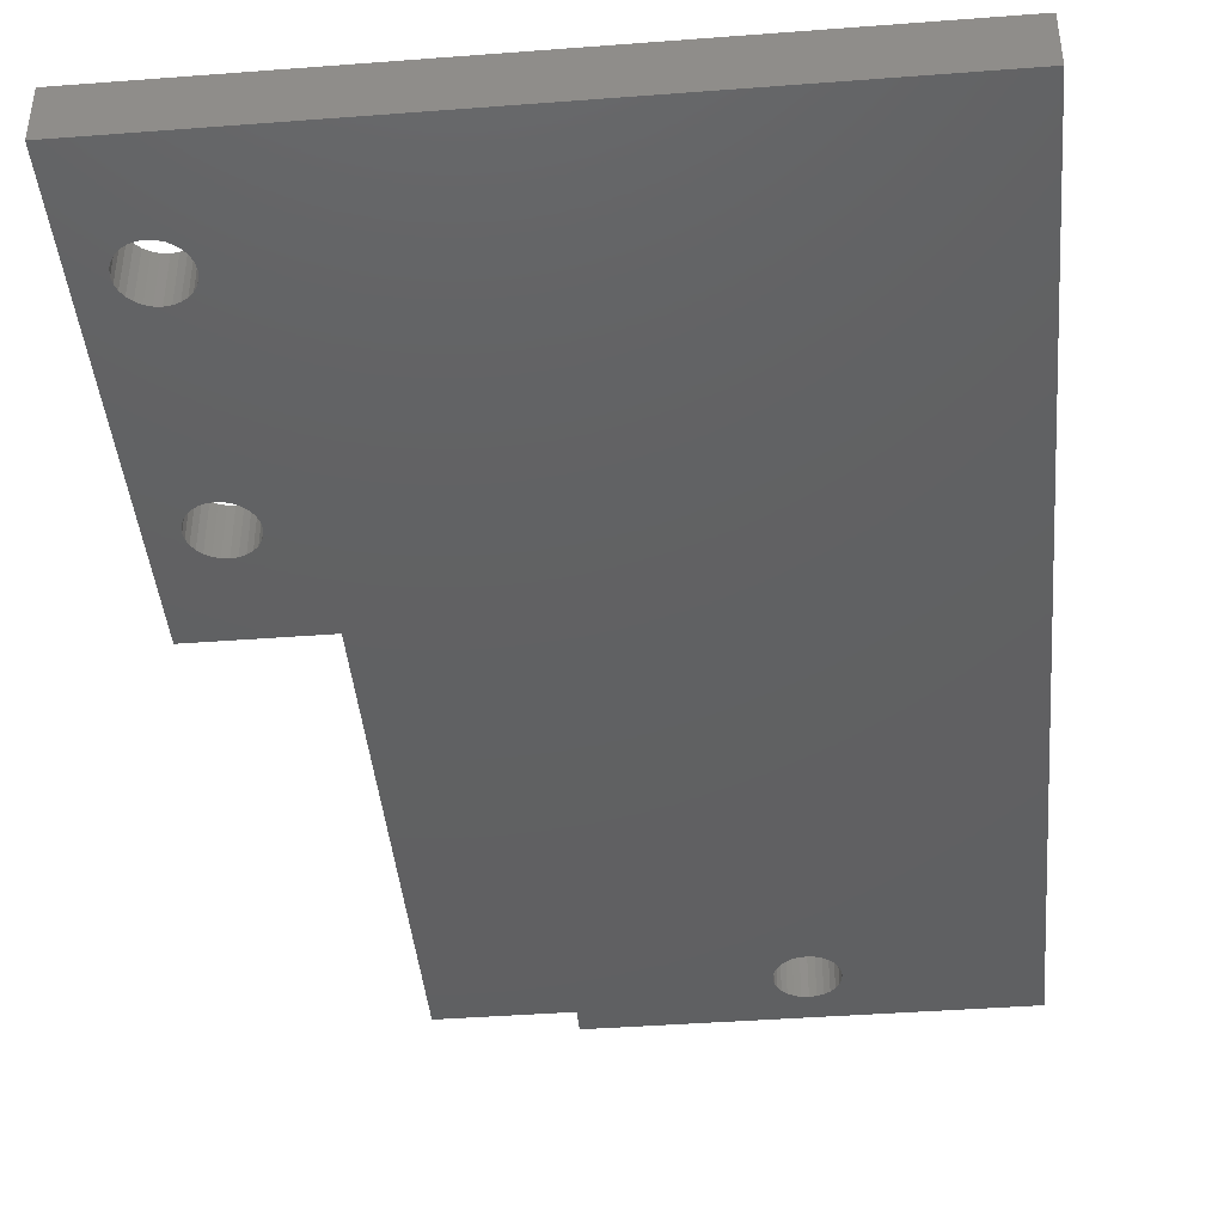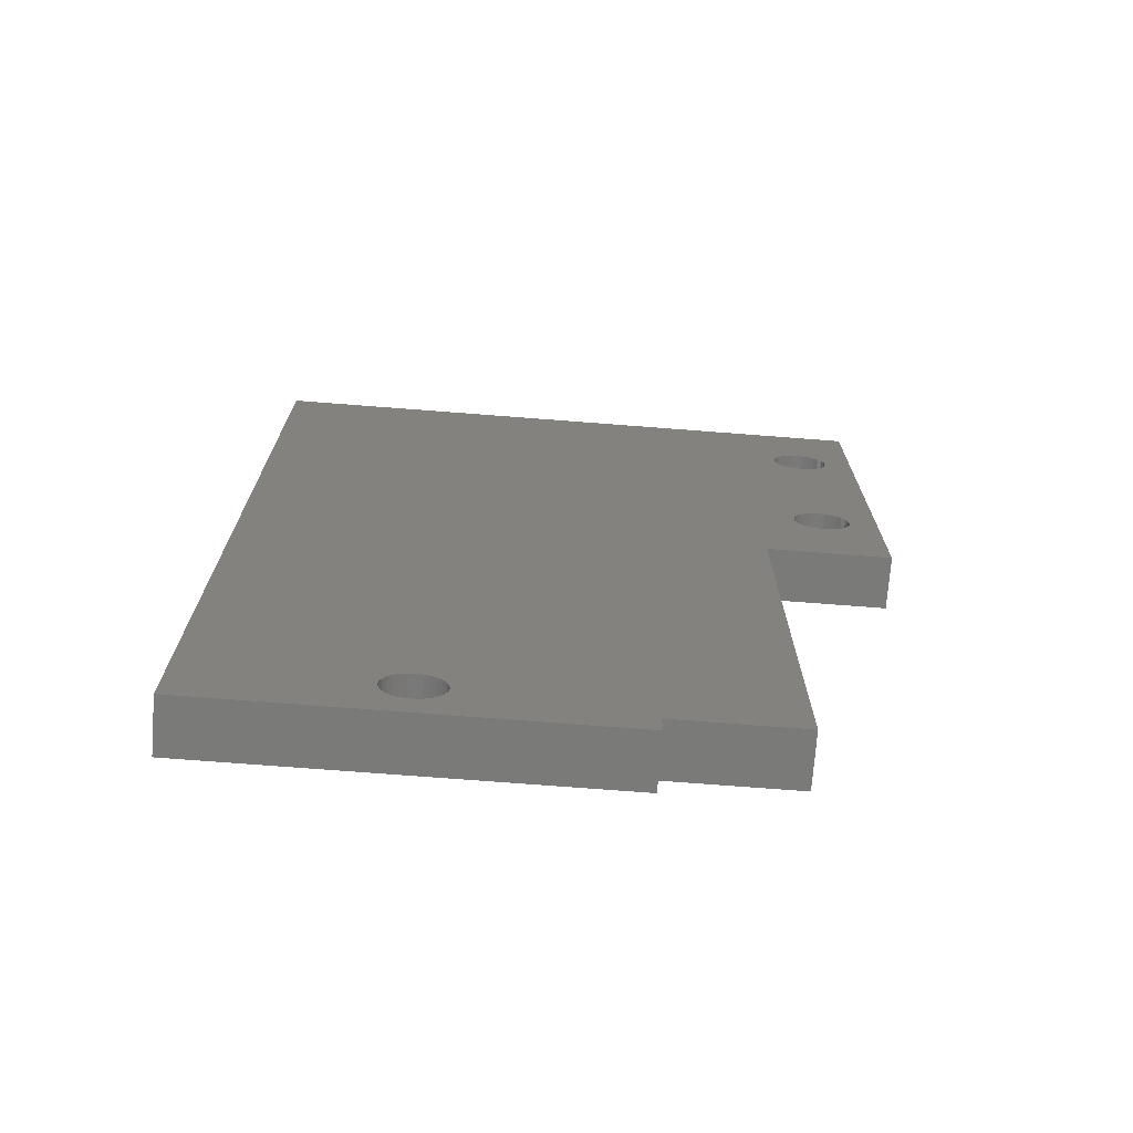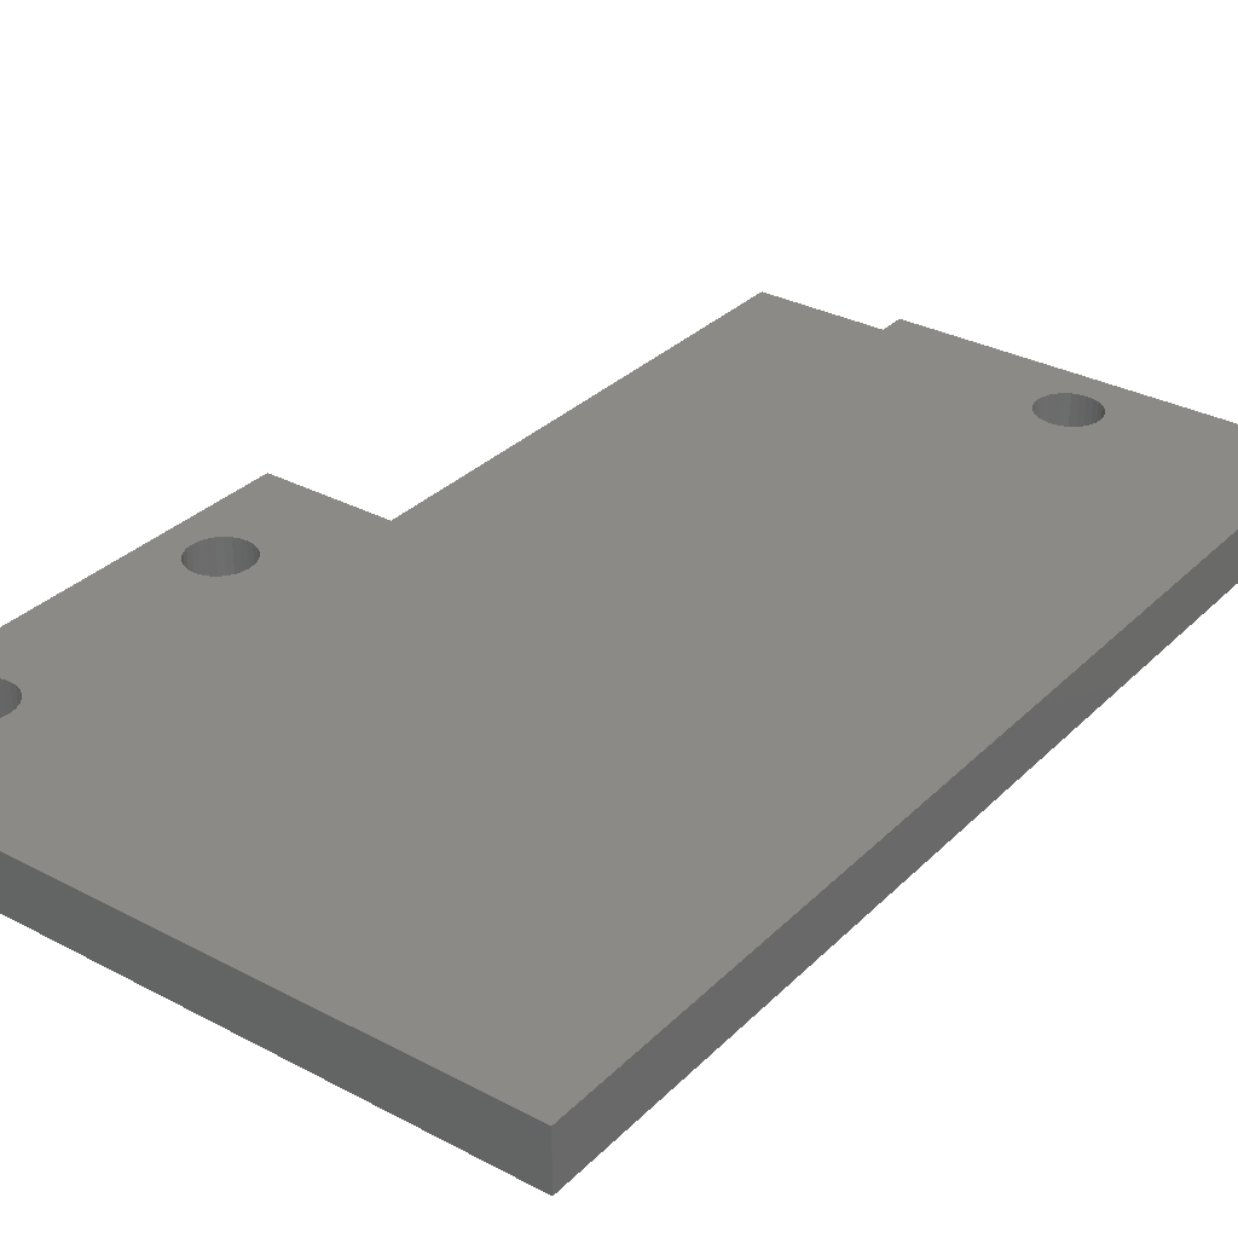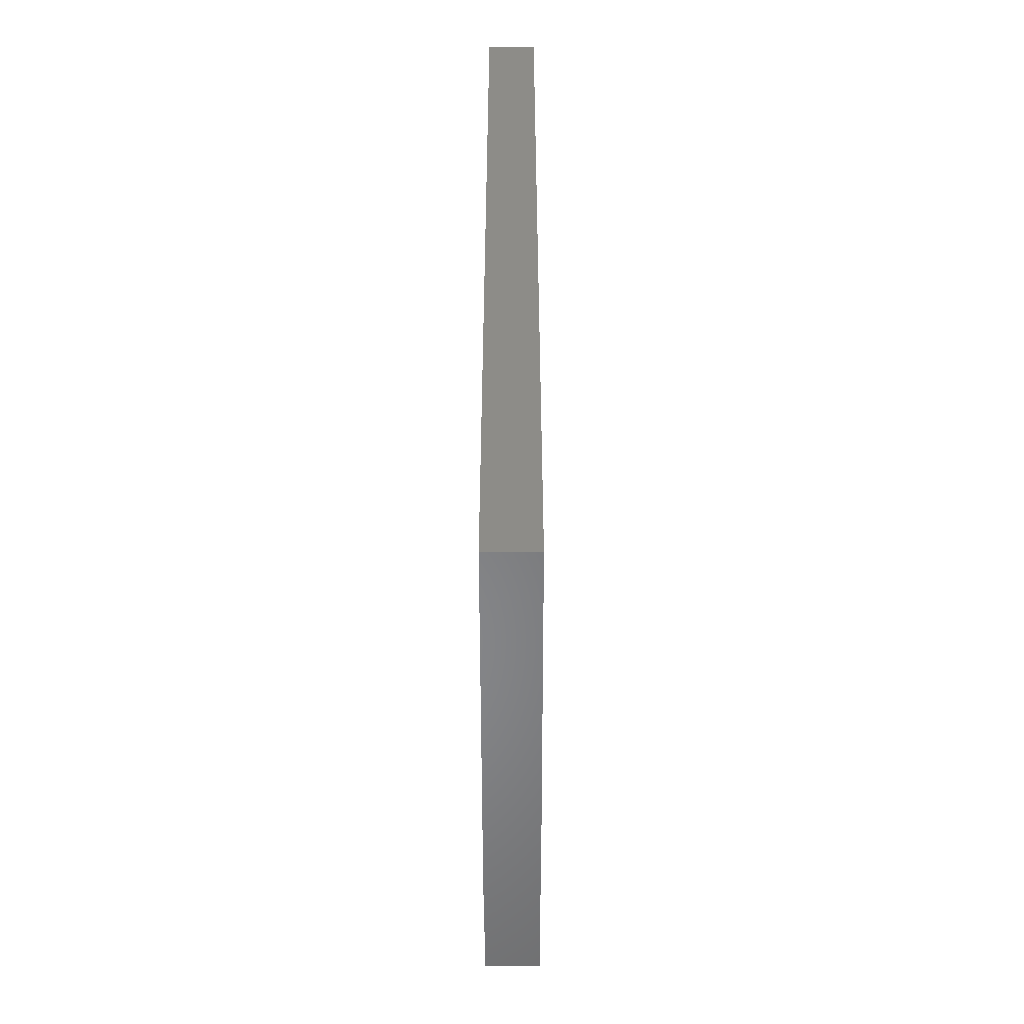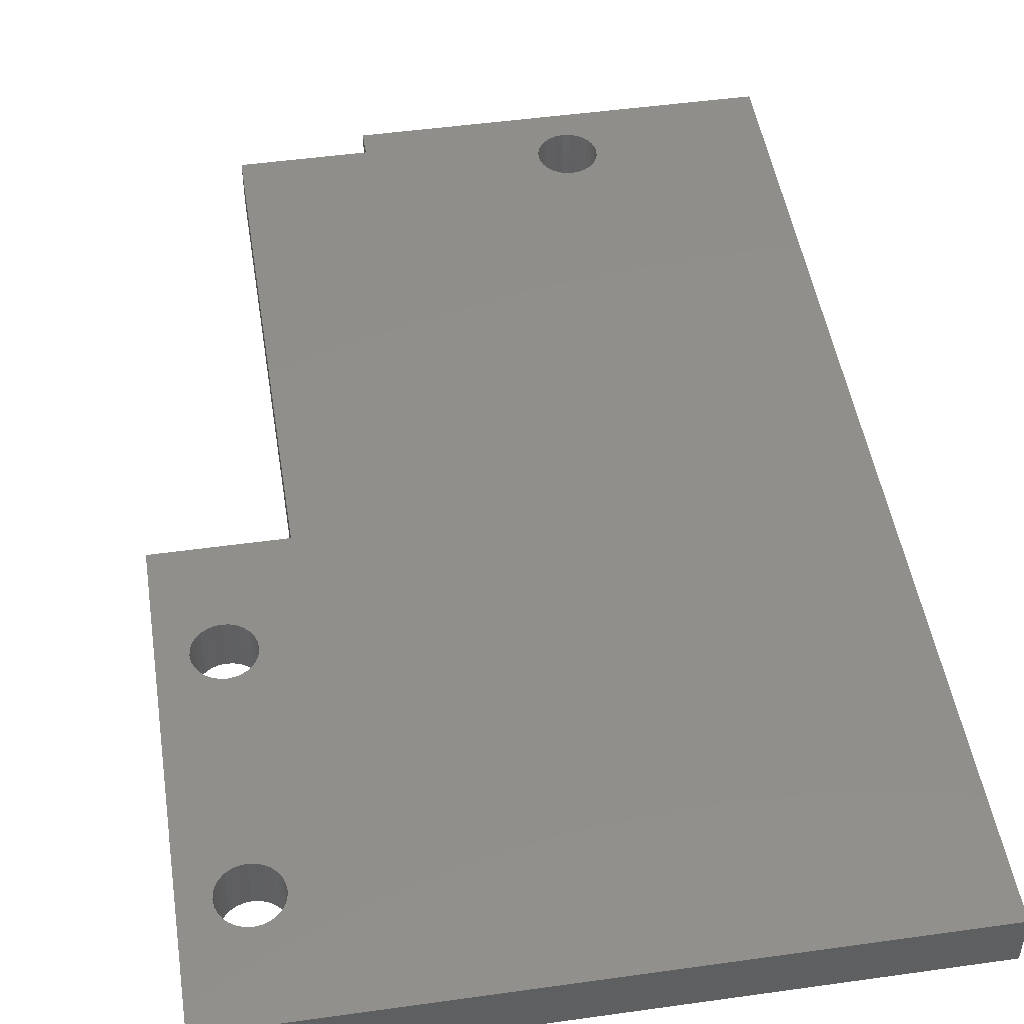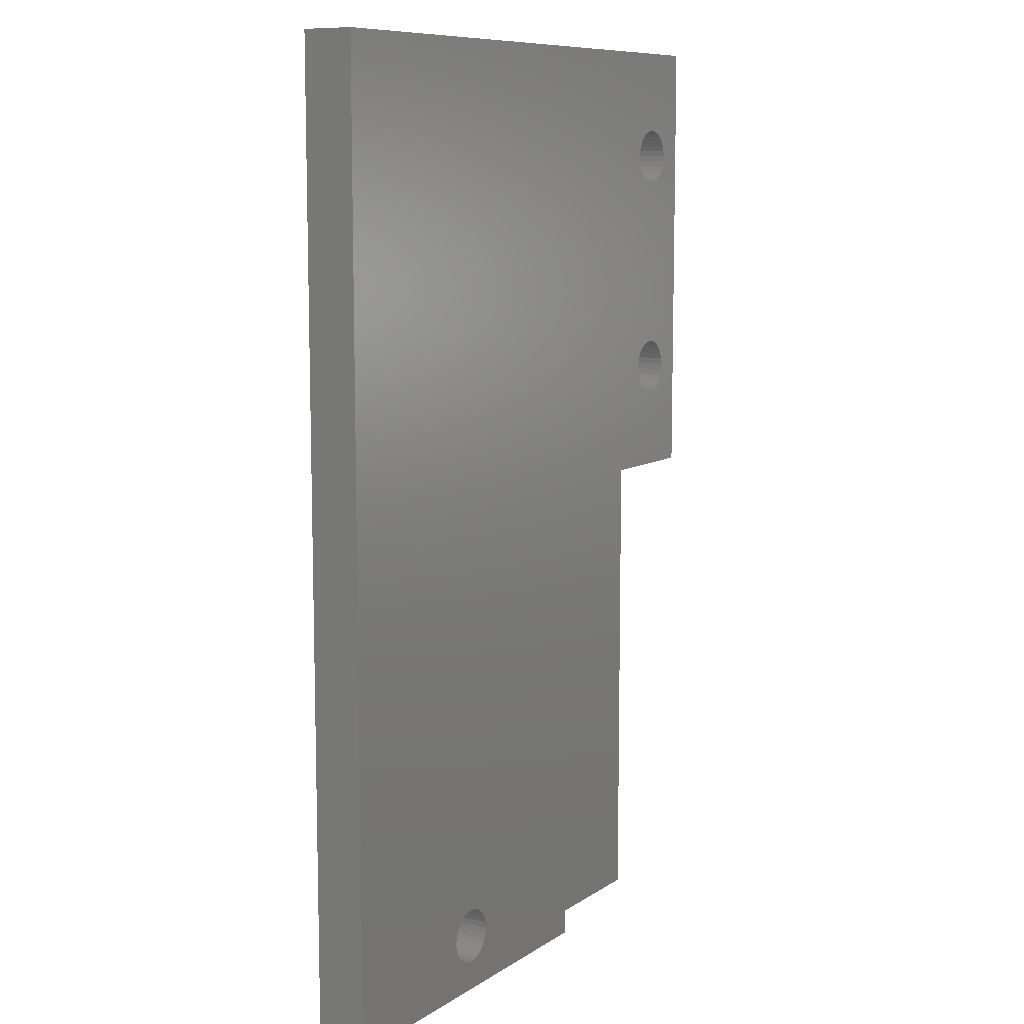
<metadata>
{"format":"stl","ext":"stl","renderer":"f3d","projection":"perspective","resolution":1024,"background":"white","views":[{"elev":-42.2,"azim":-174.8,"up":"+Z"},{"elev":-72.8,"azim":-4.4,"up":"+Y"},{"elev":31.6,"azim":-143.4,"up":"+Z"},{"elev":-54.0,"azim":-89.9,"up":"+Y"},{"elev":48.4,"azim":171.1,"up":"+Z"},{"elev":9.5,"azim":-58.1,"up":"+Y"}]}
</metadata>
<code>
# stl→obj: 190 verts, 388 faces
v -157.8 41.05 0
v -157.8 42.04 0
v -157.8 41.05 2
v -157.8 42.04 2
v -153.1 42.04 0
v -153.1 42.04 2
v -153.1 60.82 0
v -153.1 60.82 2
v -148.3 60.82 0
v -148.3 60.82 2
v -170.3 41.05 2
v -170.3 41.05 0
v -164.2 43.05 2
v -164.3 42.82 2
v -164.4 42.61 2
v -164.4 43.98 2
v -164.3 43.77 2
v -150.5 64.12 2
v -150.8 64.15 2
v -151 64.23 2
v -148.3 78.82 2
v -149.4 65.47 2
v -149.4 65.22 2
v -149.4 64.98 2
v -172.8 78.82 2
v -151.2 75.28 2
v -151 75.41 2
v -150.8 75.49 2
v -172.8 41.05 2
v -165.9 44.16 2
v -165.7 44.29 2
v -165.5 44.37 2
v -166.1 43.98 2
v -170.9 41.05 2
v -170.8 41.05 2
v -166.3 43.77 2
v -166.3 43.54 2
v -166.4 43.3 2
v -166.3 43.05 2
v -166.3 42.82 2
v -166.1 42.61 2
v -165.9 42.44 2
v -165.7 42.31 2
v -165.5 42.22 2
v -165.3 42.2 2
v -165 42.22 2
v -164.8 42.31 2
v -164.6 42.44 2
v -164.2 43.54 2
v -164.2 43.3 2
v -165.3 44.4 2
v -151.6 65.47 2
v -151.6 65.22 2
v -151.6 64.98 2
v -151.5 64.74 2
v -151.4 64.54 2
v -151.2 64.36 2
v -165 44.37 2
v -164.8 44.29 2
v -164.6 44.16 2
v -149.5 64.74 2
v -149.7 64.54 2
v -149.8 64.36 2
v -150 64.23 2
v -150.3 64.15 2
v -151.5 65.7 2
v -151.5 73.94 2
v -151.6 74.18 2
v -151.6 74.42 2
v -151.6 74.67 2
v -151.4 73.74 2
v -151.4 65.91 2
v -151.2 73.56 2
v -151.2 66.08 2
v -151 73.43 2
v -151 66.21 2
v -150.8 73.35 2
v -150.8 66.29 2
v -150.5 73.32 2
v -150.5 66.32 2
v -150.3 73.35 2
v -150.3 66.29 2
v -150 73.43 2
v -150 66.21 2
v -149.8 73.56 2
v -149.8 66.08 2
v -149.7 73.74 2
v -149.7 65.91 2
v -149.5 73.94 2
v -149.5 65.7 2
v -149.4 74.18 2
v -149.4 74.67 2
v -149.4 74.42 2
v -151.5 74.9 2
v -151.4 75.11 2
v -150.5 75.52 2
v -150.3 75.49 2
v -150 75.41 2
v -149.8 75.28 2
v -149.7 75.11 2
v -149.5 74.9 2
v -149.4 74.18 0
v -149.4 74.42 0
v -149.4 74.67 0
v -149.5 74.9 0
v -149.7 75.11 0
v -149.8 75.28 0
v -150 75.41 0
v -150.3 75.49 0
v -150.5 75.52 0
v -150.8 75.49 0
v -151 75.41 0
v -151.2 75.28 0
v -151.4 75.11 0
v -151.5 74.9 0
v -151.6 74.67 0
v -151.6 74.42 0
v -151.6 74.18 0
v -151.5 73.94 0
v -151.4 73.74 0
v -151.2 73.56 0
v -151 73.43 0
v -150.8 73.35 0
v -150.5 73.32 0
v -150.3 73.35 0
v -150 73.43 0
v -149.8 73.56 0
v -149.7 73.74 0
v -149.5 73.94 0
v -149.4 64.98 0
v -149.4 65.22 0
v -149.4 65.47 0
v -149.5 65.7 0
v -149.7 65.91 0
v -149.8 66.08 0
v -150 66.21 0
v -150.3 66.29 0
v -150.5 66.32 0
v -150.8 66.29 0
v -151 66.21 0
v -151.2 66.08 0
v -151.4 65.91 0
v -151.5 65.7 0
v -151.6 65.47 0
v -151.6 65.22 0
v -151.6 64.98 0
v -151.5 64.74 0
v -151.4 64.54 0
v -151.2 64.36 0
v -151 64.23 0
v -150.8 64.15 0
v -150.5 64.12 0
v -150.3 64.15 0
v -150 64.23 0
v -149.8 64.36 0
v -149.7 64.54 0
v -149.5 64.74 0
v -164.2 43.05 0
v -164.2 43.3 0
v -164.2 43.54 0
v -164.3 43.77 0
v -164.4 43.98 0
v -164.6 44.16 0
v -164.8 44.29 0
v -165 44.37 0
v -165.3 44.4 0
v -165.5 44.37 0
v -165.7 44.29 0
v -165.9 44.16 0
v -166.1 43.98 0
v -166.3 43.77 0
v -166.3 43.54 0
v -166.4 43.3 0
v -166.3 43.05 0
v -166.3 42.82 0
v -166.1 42.61 0
v -165.9 42.44 0
v -165.7 42.31 0
v -165.5 42.22 0
v -165.3 42.2 0
v -165 42.22 0
v -164.8 42.31 0
v -164.6 42.44 0
v -164.4 42.61 0
v -164.3 42.82 0
v -148.3 78.82 0
v -172.8 78.82 0
v -170.8 41.05 0
v -170.9 41.05 0
v -172.8 41.05 0
f 1 2 3
f 3 2 4
f 2 5 4
f 4 5 6
f 5 7 6
f 6 7 8
f 7 9 8
f 8 9 10
f 3 11 1
f 1 11 12
f 4 13 3
f 3 13 14
f 3 14 15
f 6 8 4
f 4 8 16
f 4 16 17
f 10 18 8
f 8 18 19
f 8 19 20
f 21 22 10
f 10 22 23
f 10 23 24
f 25 26 21
f 21 26 27
f 21 27 28
f 29 30 25
f 25 30 31
f 25 31 32
f 30 29 33
f 33 29 34
f 33 34 35
f 35 11 33
f 33 11 36
f 36 11 37
f 37 11 38
f 38 11 39
f 39 11 40
f 40 11 41
f 41 11 42
f 42 11 43
f 43 11 44
f 44 11 45
f 45 11 3
f 45 3 46
f 46 3 47
f 47 3 48
f 48 3 15
f 49 50 4
f 4 50 13
f 32 51 25
f 25 51 8
f 25 8 52
f 52 8 53
f 53 8 54
f 54 8 55
f 55 8 56
f 56 8 57
f 57 8 20
f 51 58 8
f 8 58 59
f 8 59 60
f 60 16 8
f 17 49 4
f 24 61 10
f 10 61 62
f 10 62 63
f 63 64 10
f 10 64 65
f 10 65 18
f 66 67 52
f 52 67 68
f 52 68 25
f 25 68 69
f 25 69 70
f 67 66 71
f 71 66 72
f 71 72 73
f 73 72 74
f 73 74 75
f 75 74 76
f 75 76 77
f 77 76 78
f 77 78 79
f 79 78 80
f 79 80 81
f 81 80 82
f 81 82 83
f 83 82 84
f 83 84 85
f 85 84 86
f 85 86 87
f 87 86 88
f 87 88 89
f 89 88 90
f 89 90 91
f 91 90 22
f 91 22 21
f 92 93 21
f 21 93 91
f 70 94 25
f 25 94 95
f 25 95 26
f 28 96 21
f 21 96 97
f 21 97 98
f 98 99 21
f 21 99 100
f 21 100 101
f 101 92 21
f 102 91 103
f 103 91 93
f 103 93 104
f 104 93 92
f 104 92 105
f 105 92 101
f 105 101 106
f 106 101 100
f 106 100 107
f 107 100 99
f 107 99 108
f 108 99 98
f 108 98 109
f 109 98 97
f 109 97 110
f 110 97 96
f 110 96 111
f 111 96 28
f 111 28 112
f 112 28 27
f 112 27 113
f 113 27 26
f 113 26 114
f 114 26 95
f 114 95 115
f 115 95 94
f 115 94 116
f 116 94 70
f 116 70 117
f 117 70 69
f 117 69 118
f 118 69 68
f 118 68 119
f 119 68 67
f 119 67 120
f 120 67 71
f 120 71 121
f 121 71 73
f 121 73 122
f 122 73 75
f 122 75 123
f 123 75 77
f 123 77 124
f 124 77 79
f 124 79 125
f 125 79 81
f 125 81 126
f 126 81 83
f 126 83 127
f 127 83 85
f 127 85 128
f 128 85 87
f 128 87 129
f 129 87 89
f 129 89 102
f 102 89 91
f 130 24 131
f 131 24 23
f 131 23 132
f 132 23 22
f 132 22 133
f 133 22 90
f 133 90 134
f 134 90 88
f 134 88 135
f 135 88 86
f 135 86 136
f 136 86 84
f 136 84 137
f 137 84 82
f 137 82 138
f 138 82 80
f 138 80 139
f 139 80 78
f 139 78 140
f 140 78 76
f 140 76 141
f 141 76 74
f 141 74 142
f 142 74 72
f 142 72 143
f 143 72 66
f 143 66 144
f 144 66 52
f 144 52 145
f 145 52 53
f 145 53 146
f 146 53 54
f 146 54 147
f 147 54 55
f 147 55 148
f 148 55 56
f 148 56 149
f 149 56 57
f 149 57 150
f 150 57 20
f 150 20 151
f 151 20 19
f 151 19 152
f 152 19 18
f 152 18 153
f 153 18 65
f 153 65 154
f 154 65 64
f 154 64 155
f 155 64 63
f 155 63 156
f 156 63 62
f 156 62 157
f 157 62 61
f 157 61 130
f 130 61 24
f 158 13 159
f 159 13 50
f 159 50 160
f 160 50 49
f 160 49 161
f 161 49 17
f 161 17 162
f 162 17 16
f 162 16 163
f 163 16 60
f 163 60 164
f 164 60 59
f 164 59 165
f 165 59 58
f 165 58 166
f 166 58 51
f 166 51 167
f 167 51 32
f 167 32 168
f 168 32 31
f 168 31 169
f 169 31 30
f 169 30 170
f 170 30 33
f 170 33 171
f 171 33 36
f 171 36 172
f 172 36 37
f 172 37 173
f 173 37 38
f 173 38 174
f 174 38 39
f 174 39 175
f 175 39 40
f 175 40 176
f 176 40 41
f 176 41 177
f 177 41 42
f 177 42 178
f 178 42 43
f 178 43 179
f 179 43 44
f 179 44 180
f 180 44 45
f 180 45 181
f 181 45 46
f 181 46 182
f 182 46 47
f 182 47 183
f 183 47 48
f 183 48 184
f 184 48 15
f 184 15 185
f 185 15 14
f 185 14 158
f 158 14 13
f 186 187 21
f 21 187 25
f 9 186 10
f 10 186 21
f 188 12 35
f 35 12 11
f 189 188 34
f 34 188 35
f 190 189 29
f 29 189 34
f 187 190 25
f 25 190 29
f 1 158 2
f 2 158 159
f 2 159 160
f 12 180 1
f 1 180 181
f 1 181 182
f 188 170 12
f 12 170 171
f 12 171 172
f 188 189 170
f 170 189 190
f 170 190 169
f 169 190 187
f 169 187 168
f 168 187 167
f 167 187 166
f 166 187 7
f 166 7 165
f 165 7 164
f 164 7 163
f 163 7 162
f 162 7 2
f 162 2 161
f 161 2 160
f 186 113 187
f 187 113 114
f 187 114 115
f 9 132 186
f 186 132 102
f 186 102 103
f 7 152 9
f 9 152 153
f 9 153 154
f 7 5 2
f 103 104 186
f 186 104 105
f 186 105 106
f 106 107 186
f 186 107 108
f 186 108 109
f 109 110 186
f 186 110 111
f 186 111 112
f 112 113 186
f 115 116 187
f 187 116 117
f 187 117 118
f 187 118 144
f 144 118 119
f 144 119 143
f 143 119 120
f 143 120 142
f 142 120 121
f 142 121 141
f 141 121 122
f 141 122 140
f 140 122 123
f 140 123 139
f 139 123 124
f 139 124 138
f 138 124 125
f 138 125 137
f 137 125 126
f 137 126 136
f 136 126 127
f 136 127 135
f 135 127 128
f 135 128 134
f 134 128 129
f 134 129 133
f 133 129 102
f 133 102 132
f 130 131 9
f 9 131 132
f 187 144 7
f 7 144 145
f 7 145 146
f 146 147 7
f 7 147 148
f 7 148 149
f 149 150 7
f 7 150 151
f 7 151 152
f 154 155 9
f 9 155 156
f 9 156 157
f 157 130 9
f 172 173 12
f 12 173 174
f 12 174 175
f 175 176 12
f 12 176 177
f 12 177 178
f 178 179 12
f 12 179 180
f 182 183 1
f 1 183 184
f 1 184 185
f 185 158 1

</code>
